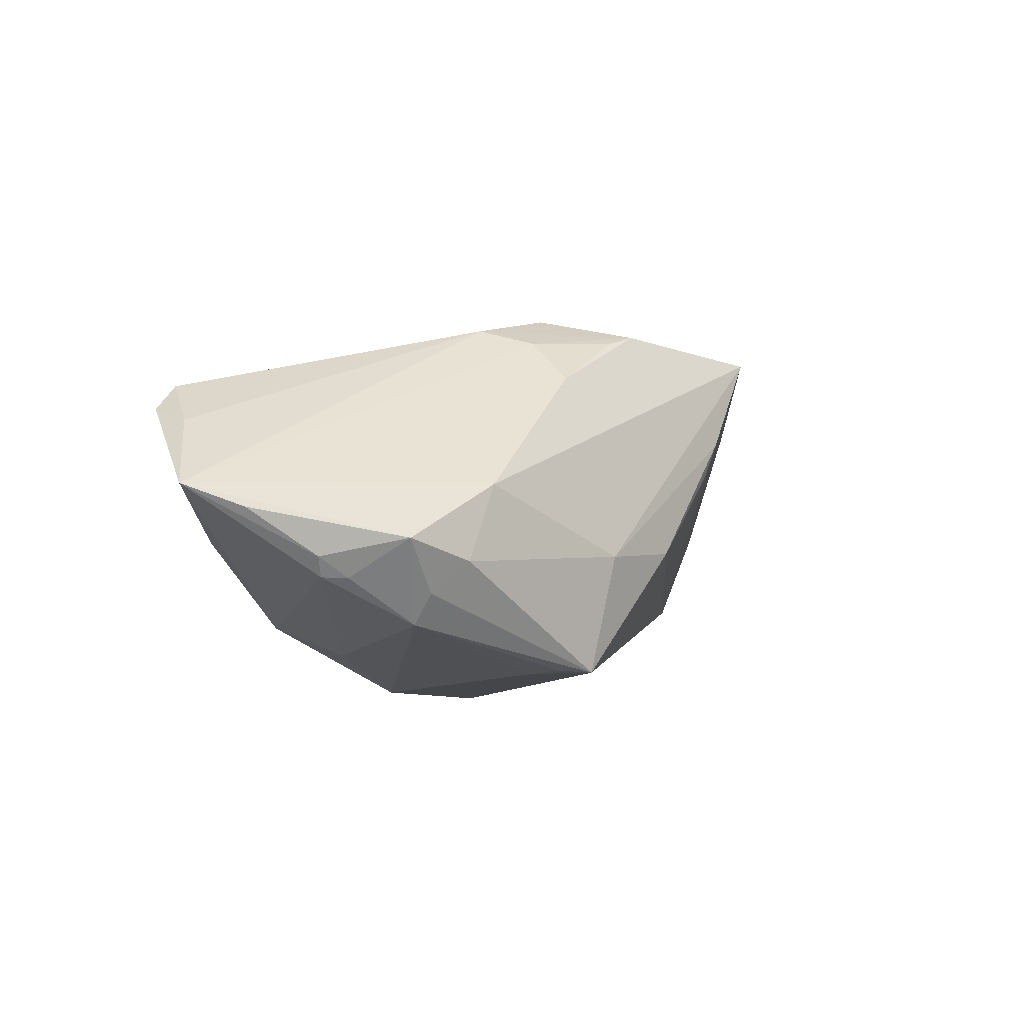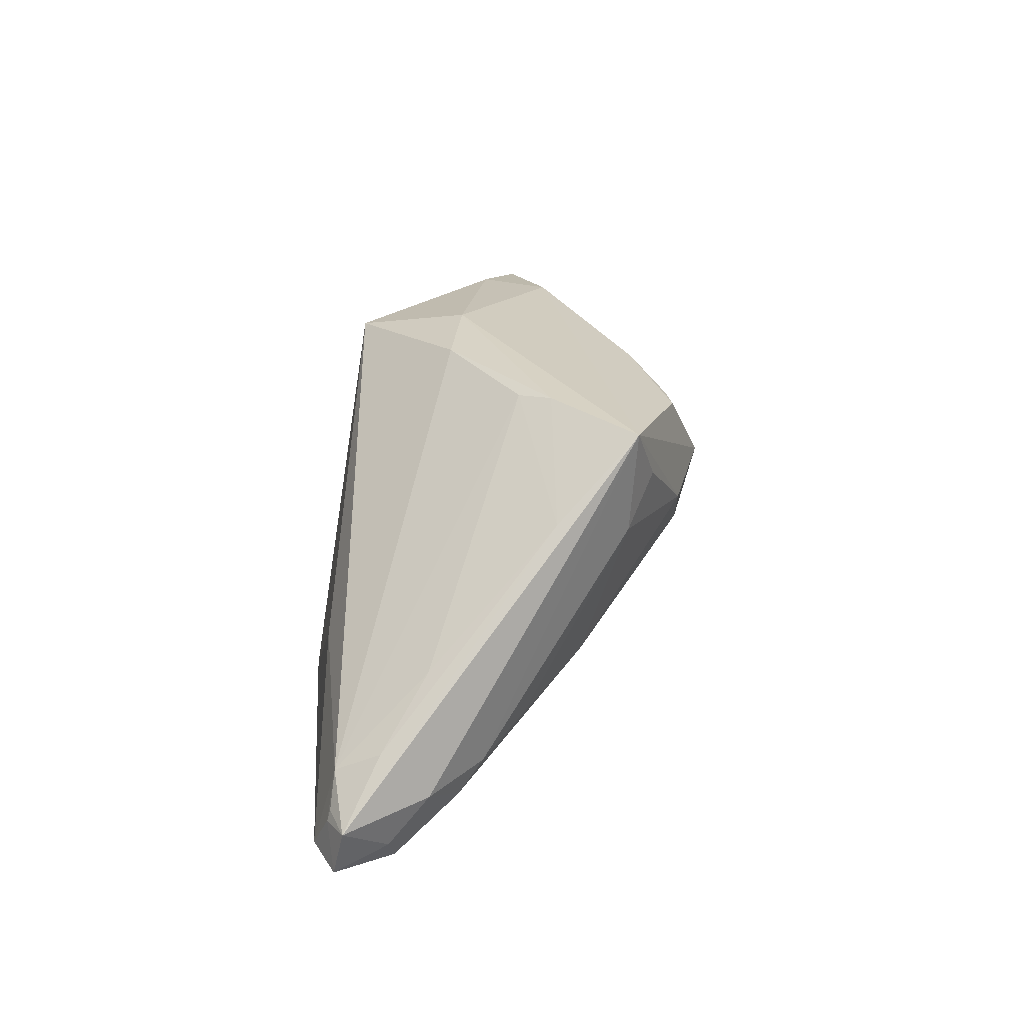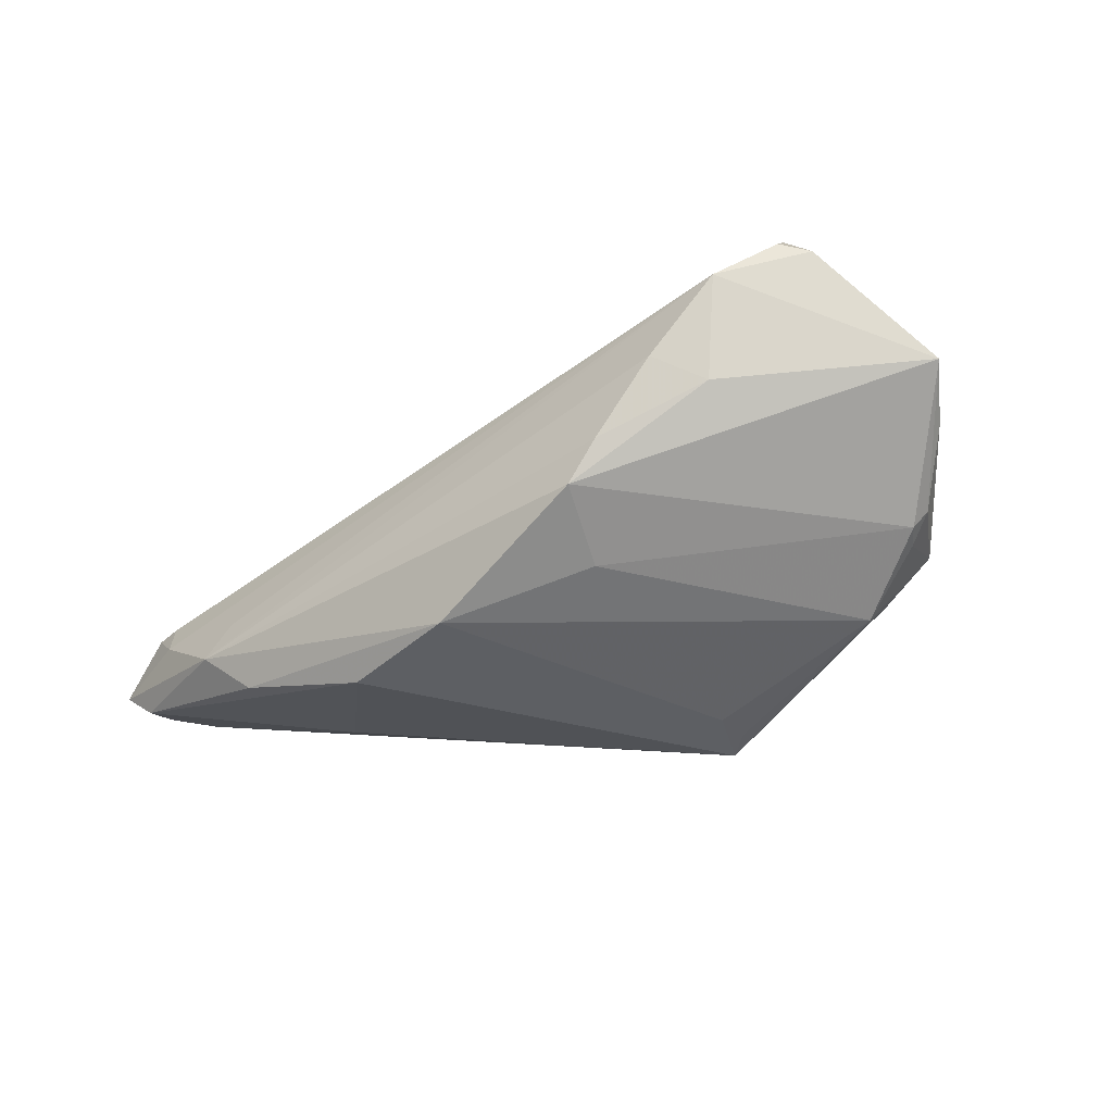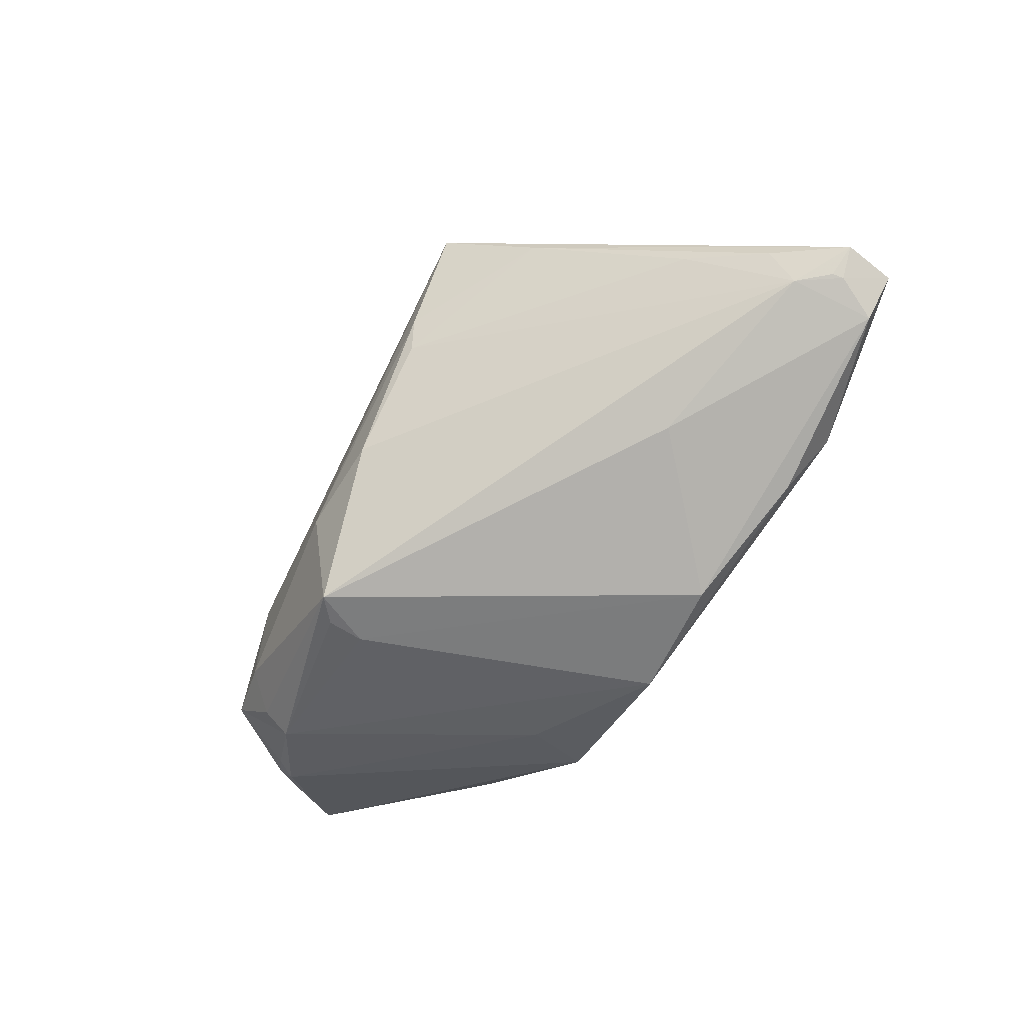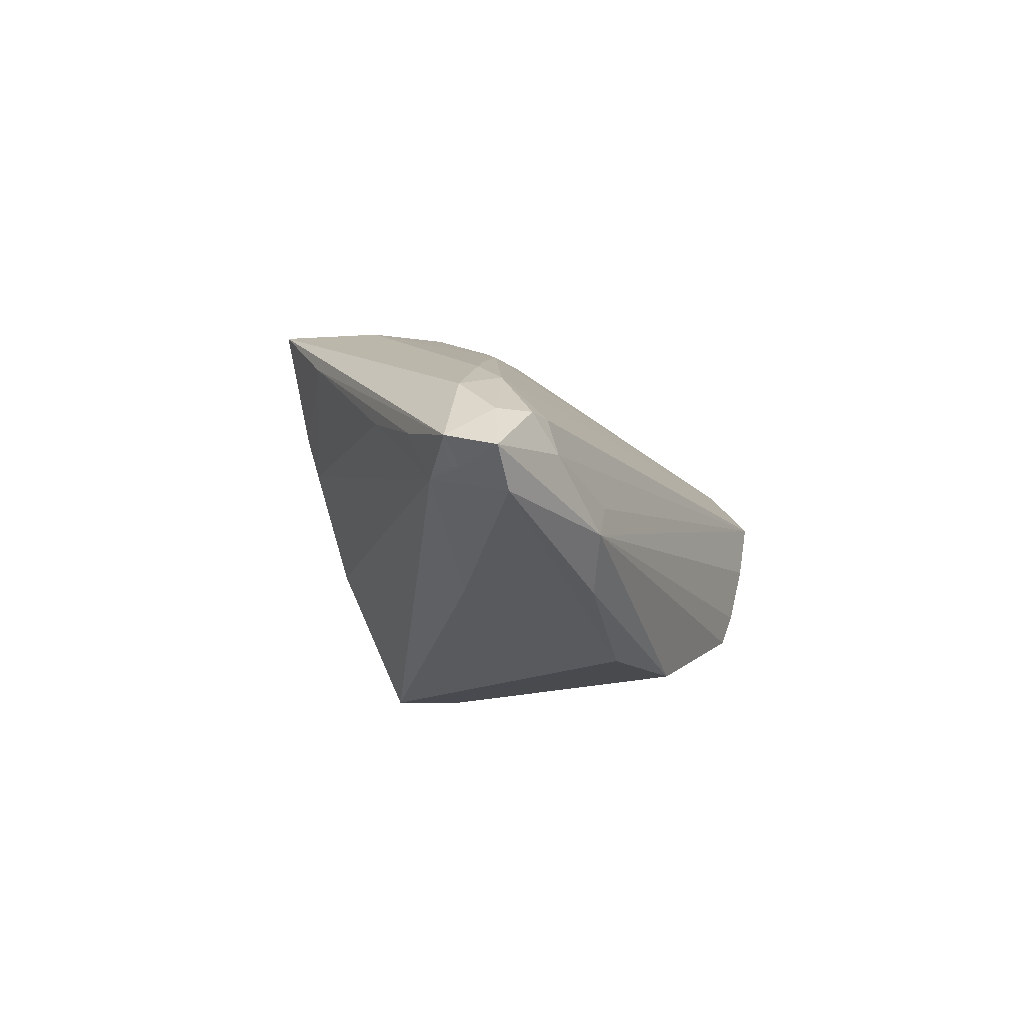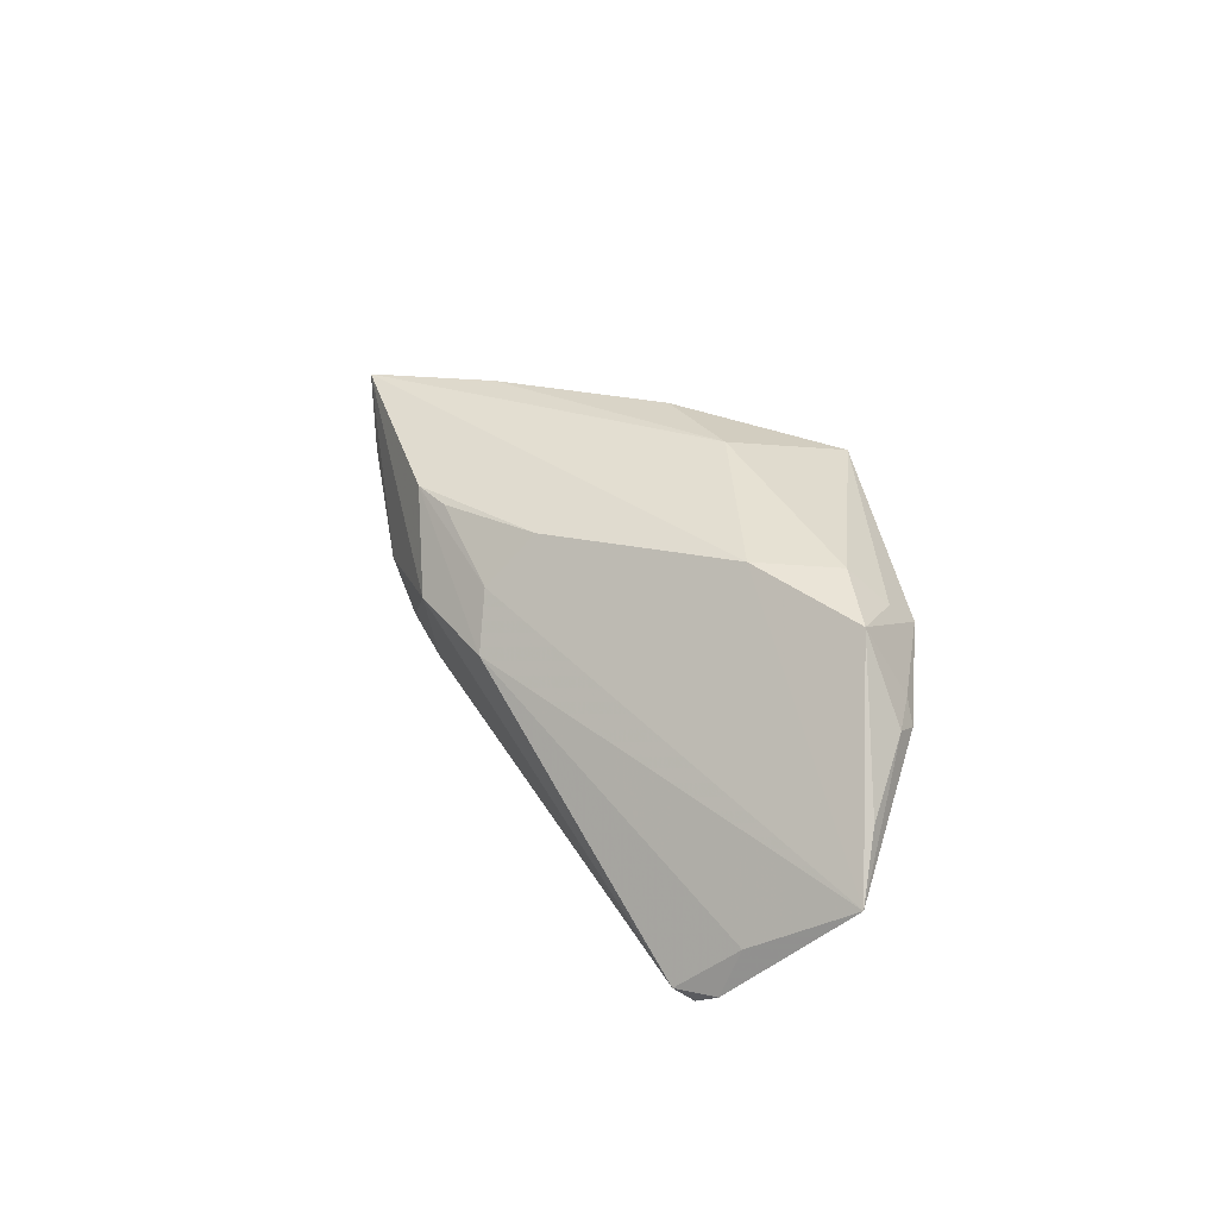
<metadata>
{"format":"obj","ext":"obj","renderer":"f3d","projection":"perspective","resolution":1024,"background":"white","views":[{"elev":-9.7,"azim":128.1,"up":"+Z"},{"elev":27.8,"azim":-75.9,"up":"+Y"},{"elev":-39.8,"azim":39.2,"up":"+Z"},{"elev":-59.0,"azim":-121.9,"up":"+Z"},{"elev":-13.6,"azim":-69.7,"up":"+Z"},{"elev":30.0,"azim":68.8,"up":"+Y"}]}
</metadata>
<code>
v -0.004268 0.004551 0.02664
v 0.02418 -0.02461 -0.01019
v 0.0008551 0.001311 0.02535
v 0.01156 0.02143 0.01682
v 0.04116 -0.02328 0.007223
v -0.05152 -0.0228 -0.003668
v -0.01799 -0.0192 -0.02281
v -0.05845 -0.01758 0.0006846
v -0.02628 -0.005333 0.0181
v 0.04407 0.01242 -0.01302
v 0.0005813 0.02104 0.02396
v 0.01465 0.009006 0.02478
v -0.05579 -0.02107 0.0005822
v -0.0583 -0.01912 -0.009282
v -0.003827 0.02167 0.02562
v 0.05073 -0.01602 0.01078
v 0.01985 -0.02428 -0.01469
v -0.0471 -0.01089 0.00995
v -0.06306 -0.01953 -0.005058
v -0.02029 0.01904 0.02601
v 0.01616 -0.01455 -0.0189
v 0.02977 0.02364 -0.0006122
v -0.05635 -0.005657 -0.0006459
v 0.04757 0.01068 -0.01062
v -0.03445 0.01733 0.01645
v 0.01244 0.01604 -0.02281
v -0.06354 -0.01318 -0.003489
v -0.008893 0.01006 0.02774
v -0.05997 -0.01245 -0.006249
v -0.04945 -0.01487 0.007354
v 0.009094 0.02358 -0.02281
v -0.05667 -0.008674 -0.00661
v 0.03606 0.01883 -0.01464
v -0.01751 0.02686 0.01164
v -0.03529 -0.0217 -0.01705
v -0.004494 0.02662 -0.00573
v -0.002078 -0.0216 -0.02272
v 0.04712 -0.01638 0.0146
v 0.03336 0.02272 -0.01069
v -0.02536 0.013 0.02391
v 0.03716 -0.01954 -0.004862
v 0.0322 -0.02437 -0.001564
v -0.02534 0.02663 0.0249
v -0.01585 0.02604 0.006861
v 0.008045 0.02681 -0.007568
v -0.05537 -0.0117 0.005204
v 0.003916 0.01143 0.02798
v 0.04595 0.009647 -0.01292
v -0.03758 -0.024 -0.007043
v 0.05836 -0.002511 -0.001632
v -0.0485 0.00214 0.003399
v 0.05388 0.004367 -0.004685
v 0.03538 0.01562 -0.01827
v -0.05212 -0.02164 0.0005636
v 0.01096 0.01542 0.02271
v -0.03347 -0.003839 -0.01517
v 0.04758 -0.01854 0.01213
v -0.03908 -0.008308 0.0133
v 0.05123 -0.009892 0.008469
v -0.04135 -0.02461 -0.01125
v 0.04206 0.02066 -0.008614
v 0.01234 0.02071 -0.02259
v -0.06035 -0.01384 -0.00656
f 31 7 56
f 26 53 37
f 26 7 31
f 37 7 26
f 33 53 31
f 61 53 33
f 14 56 7
f 50 17 48
f 48 24 50
f 37 53 21
f 21 17 37
f 53 48 21
f 21 48 17
f 50 16 5
f 44 51 25
f 27 43 25
f 27 25 23
f 23 25 51
f 50 61 22
f 43 4 22
f 22 45 43
f 36 45 31
f 31 56 32
f 27 23 32
f 56 14 32
f 32 36 31
f 32 23 51
f 32 51 44
f 44 36 32
f 31 53 62
f 62 26 31
f 53 26 62
f 52 61 50
f 50 24 52
f 52 24 61
f 58 18 9
f 40 58 9
f 43 18 40
f 18 58 40
f 3 9 38
f 3 1 9
f 61 24 10
f 24 48 10
f 10 53 61
f 10 48 53
f 35 14 7
f 35 7 37
f 14 35 60
f 37 17 60
f 60 35 37
f 57 16 38
f 38 5 57
f 57 5 16
f 41 17 50
f 50 5 41
f 50 12 59
f 59 12 38
f 59 16 50
f 38 16 59
f 55 12 50
f 50 22 55
f 55 22 4
f 9 1 28
f 28 40 9
f 39 22 61
f 45 22 39
f 31 45 39
f 39 33 31
f 61 33 39
f 43 45 34
f 45 36 34
f 34 36 44
f 34 25 43
f 44 25 34
f 63 32 14
f 46 43 27
f 46 18 43
f 6 13 19
f 19 60 6
f 14 60 19
f 27 63 19
f 19 63 14
f 6 5 54
f 54 13 6
f 54 5 38
f 1 3 47
f 47 28 1
f 38 12 47
f 47 3 38
f 43 28 47
f 49 5 6
f 6 60 49
f 49 60 5
f 5 60 42
f 42 41 5
f 43 40 20
f 20 28 43
f 40 28 20
f 27 32 29
f 29 63 27
f 32 63 29
f 18 46 30
f 9 18 30
f 13 54 30
f 38 9 30
f 30 54 38
f 8 19 13
f 13 30 8
f 8 30 46
f 8 46 27
f 27 19 8
f 12 55 15
f 15 47 12
f 43 47 15
f 15 4 43
f 17 41 2
f 41 42 2
f 2 60 17
f 2 42 60
f 11 55 4
f 4 15 11
f 11 15 55

</code>
